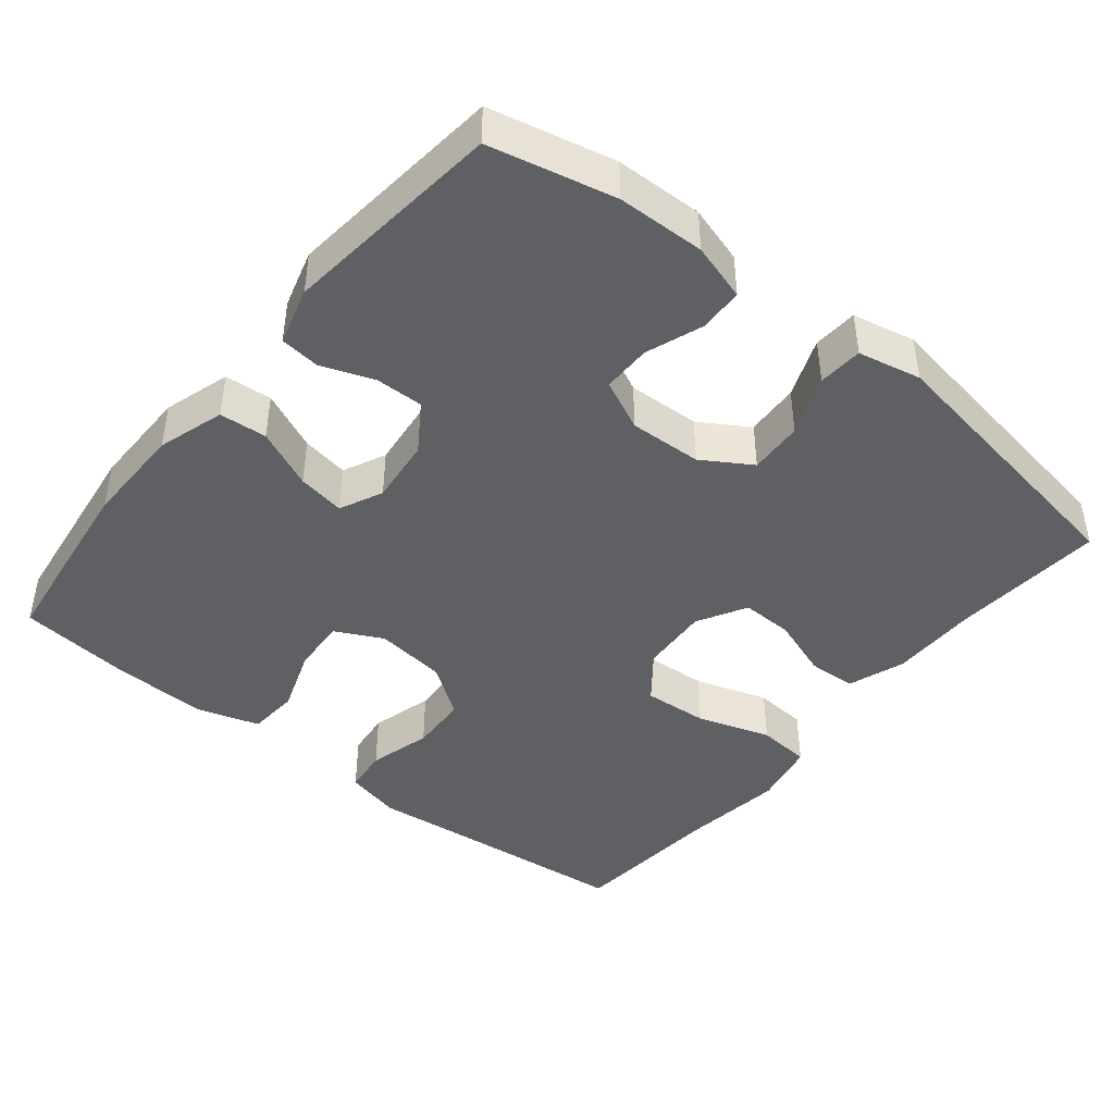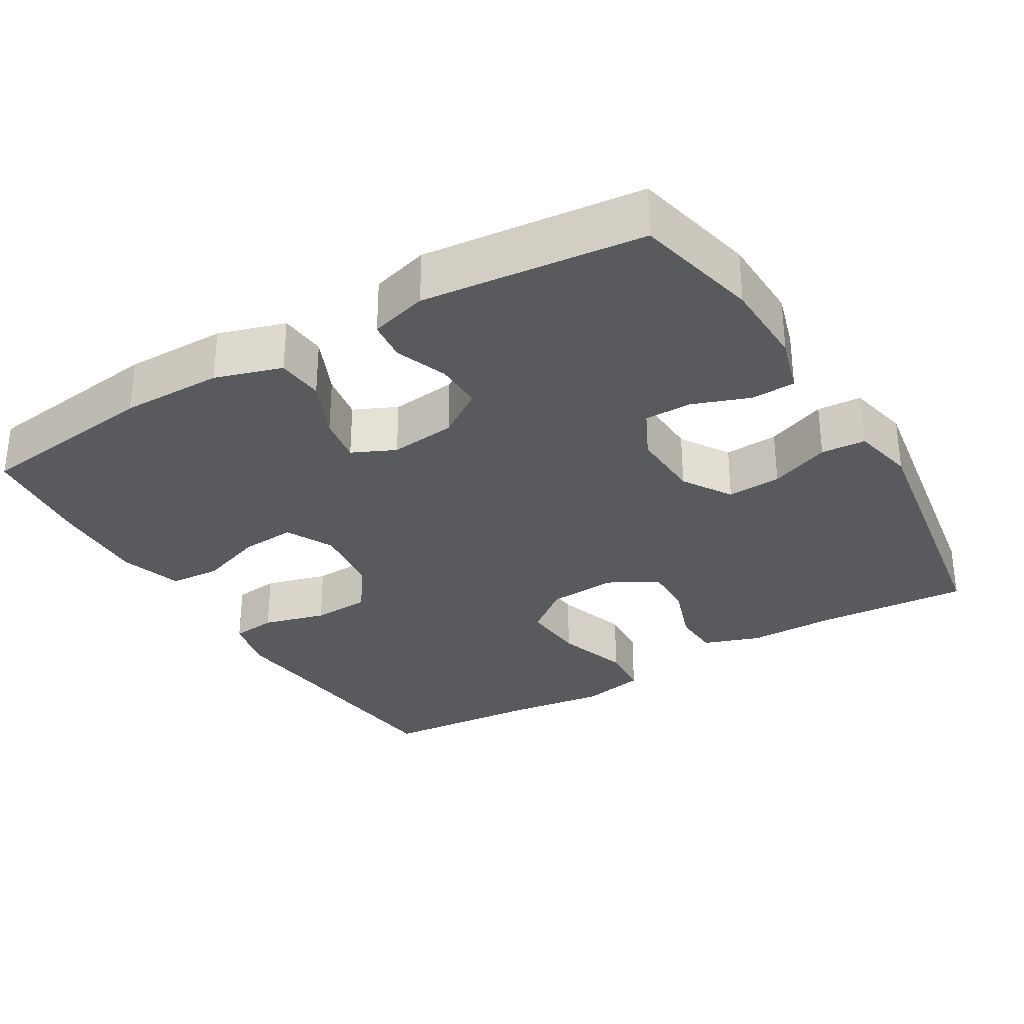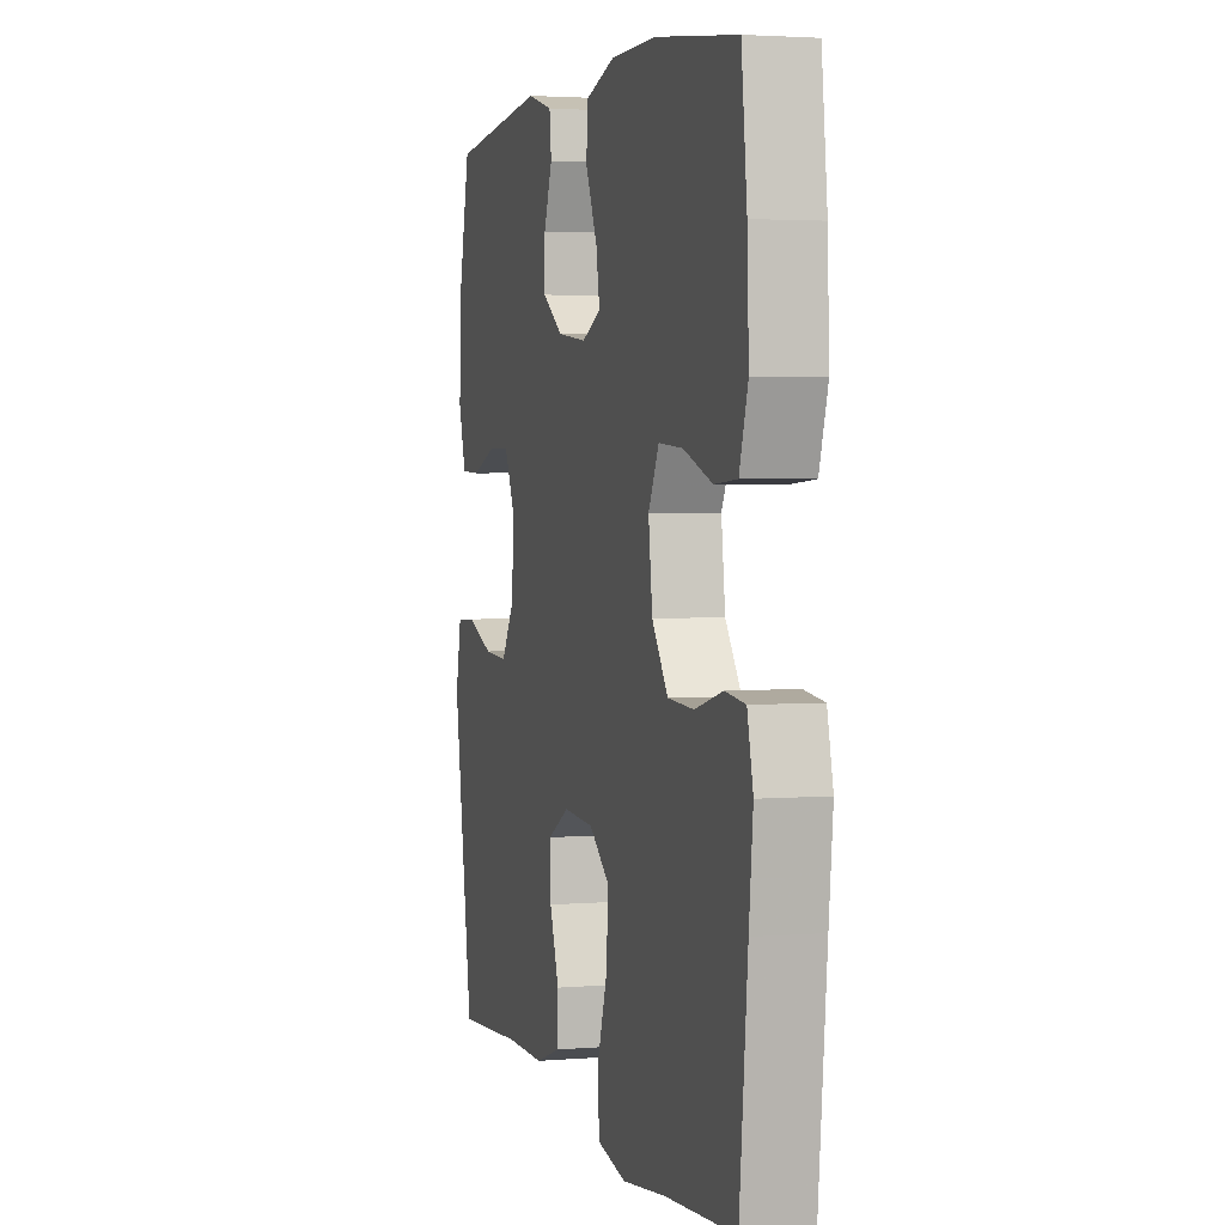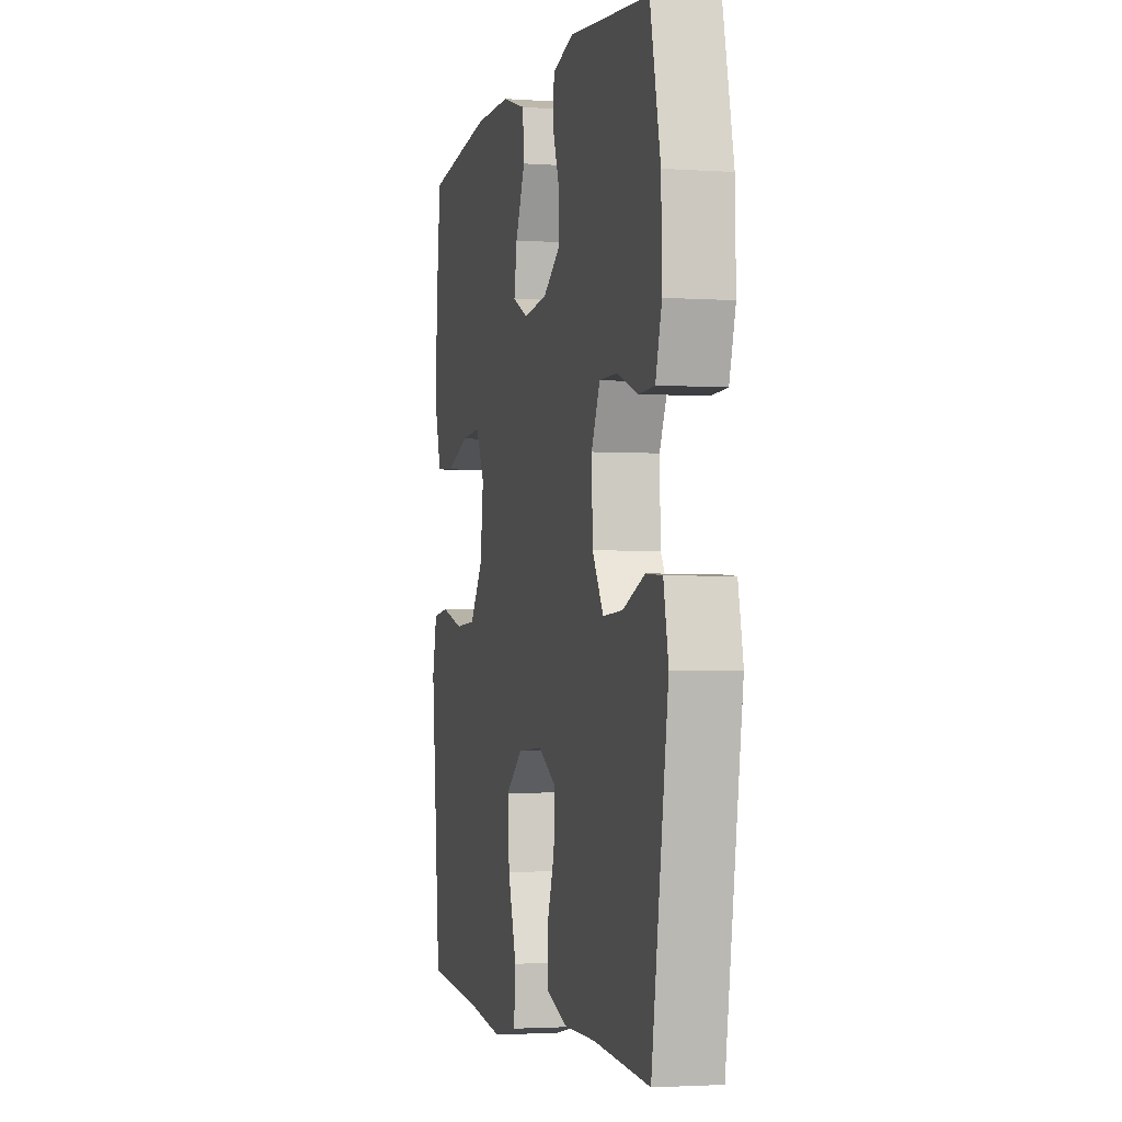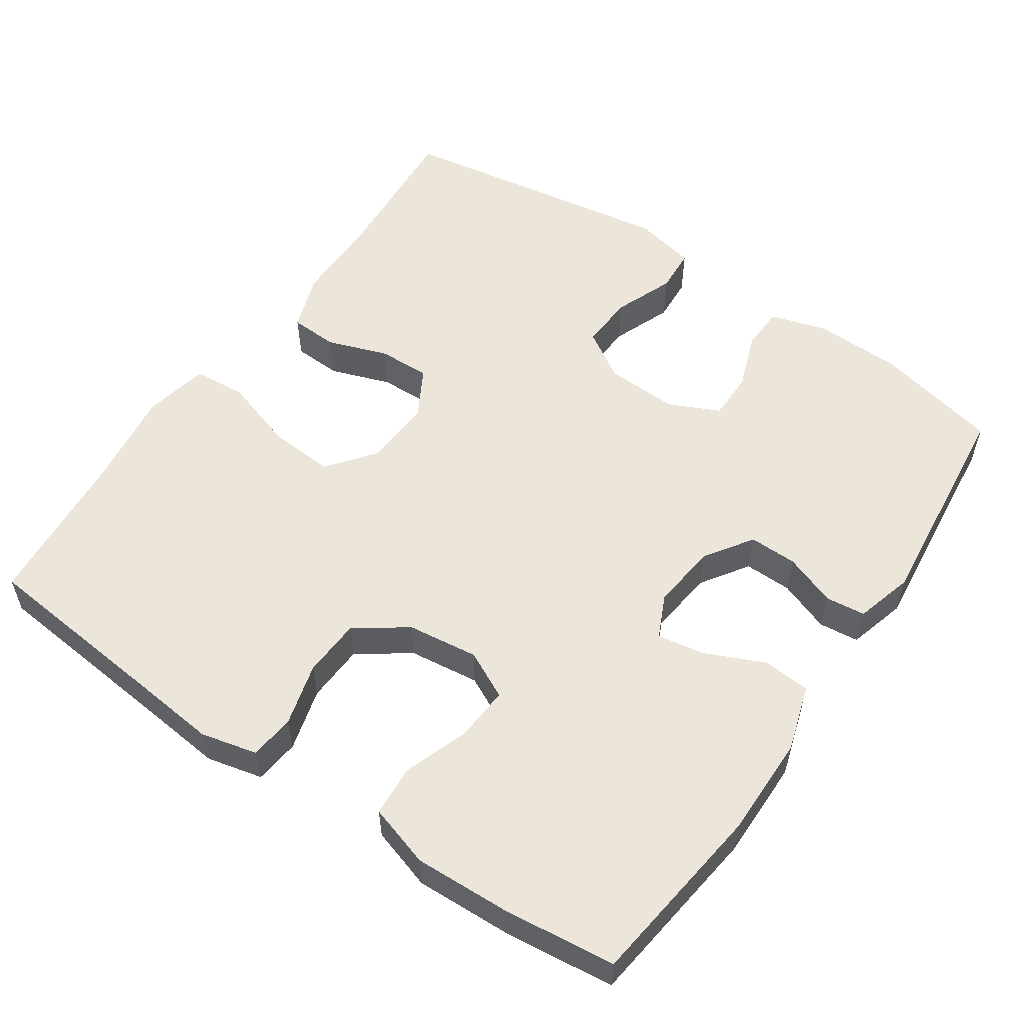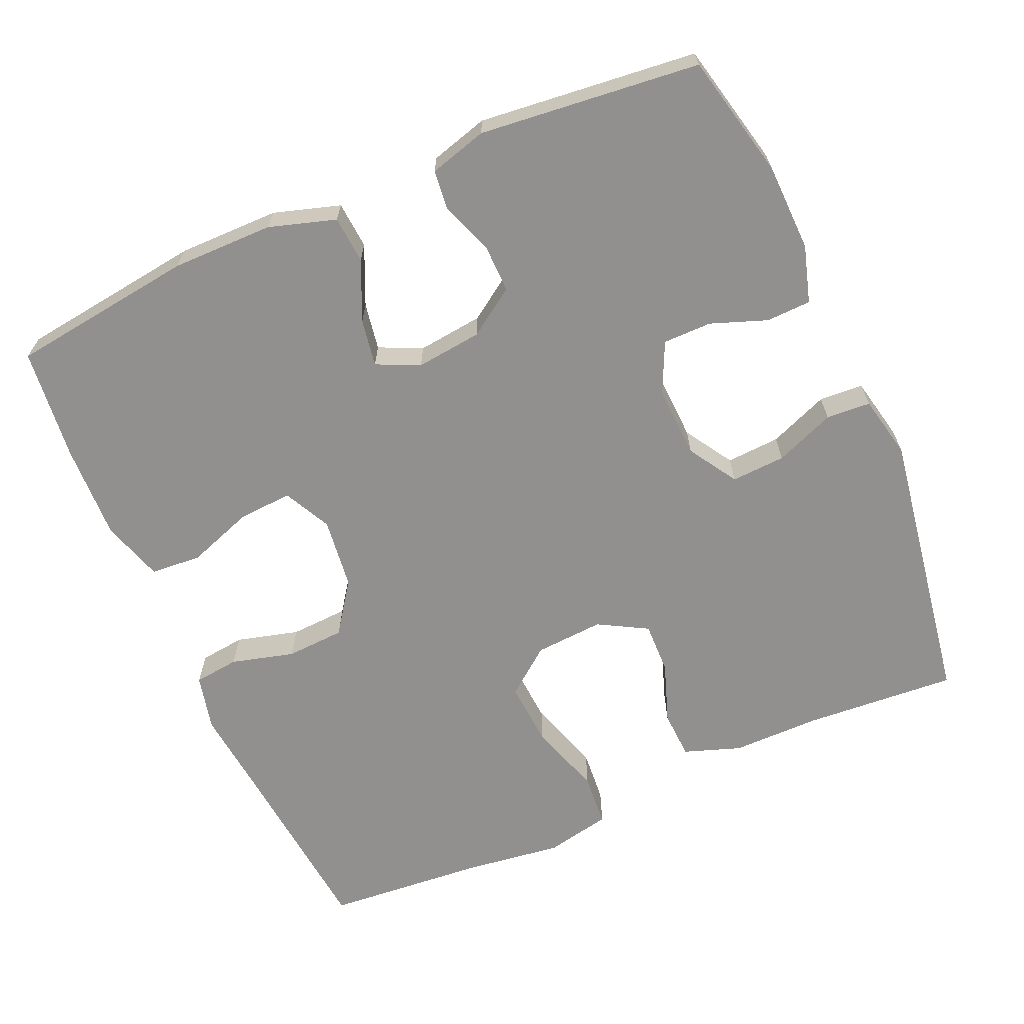
<metadata>
{"format":"obj","ext":"obj","renderer":"f3d","projection":"perspective","resolution":1024,"background":"white","views":[{"elev":-43.6,"azim":51.0,"up":"+Y"},{"elev":-30.9,"azim":31.0,"up":"+Y"},{"elev":3.0,"azim":-105.8,"up":"+Z"},{"elev":-2.4,"azim":76.3,"up":"+Z"},{"elev":55.5,"azim":-55.7,"up":"+Y"},{"elev":-65.7,"azim":23.8,"up":"+Y"}]}
</metadata>
<code>
v 0.5 0.07 0.5
v 0.538 0.07 0.332
v 0.541 0.07 0.214
v 0.518 0.07 0.137
v 0.458 0.07 0.135
v 0.382 0.07 0.163
v 0.316 0.07 0.163
v 0.284 0.07 0.095
v 0.288 0.07 -0.003
v 0.329 0.07 -0.069
v 0.402 0.07 -0.065
v 0.483 0.07 -0.033
v 0.543 0.07 -0.037
v 0.561 0.07 -0.122
v 0.5 0.07 -0.5
v 0.293 0.07 -0.485
v 0.175 0.07 -0.485
v 0.098 0.07 -0.458
v 0.095 0.07 -0.393
v 0.124 0.07 -0.311
v 0.126 0.07 -0.241
v 0.06 0.07 -0.204
v -0.033 0.07 -0.21
v -0.096 0.07 -0.259
v -0.09 0.07 -0.347
v -0.058 0.07 -0.446
v -0.064 0.07 -0.518
v -0.152 0.07 -0.536
v -0.286 0.07 -0.518
v -0.5 0.07 -0.5
v -0.525 0.07 -0.243
v -0.537 0.07 -0.127
v -0.519 0.07 -0.051
v -0.458 0.07 -0.044
v -0.373 0.07 -0.067
v -0.294 0.07 -0.063
v -0.245 0.07 0.006
v -0.233 0.07 0.102
v -0.265 0.07 0.166
v -0.339 0.07 0.161
v -0.427 0.07 0.13
v -0.496 0.07 0.135
v -0.522 0.07 0.219
v -0.517 0.07 0.348
v -0.5 0.07 0.5
v -0.25 0.07 0.532
v -0.113 0.07 0.531
v -0.023 0.07 0.503
v -0.018 0.07 0.439
v -0.054 0.07 0.359
v -0.065 0.07 0.295
v -0.007 0.07 0.268
v 0.082 0.07 0.278
v 0.146 0.07 0.321
v 0.145 0.07 0.386
v 0.119 0.07 0.456
v 0.125 0.07 0.51
v 0.203 0.07 0.532
v 0.5 0 0.5
v 0.538 0 0.332
v 0.541 0 0.214
v 0.518 0 0.137
v 0.458 0 0.135
v 0.382 0 0.163
v 0.316 0 0.163
v 0.284 0 0.095
v 0.288 0 -0.003
v 0.329 0 -0.069
v 0.402 0 -0.065
v 0.483 0 -0.033
v 0.543 0 -0.037
v 0.561 0 -0.122
v 0.5 0 -0.5
v 0.293 0 -0.485
v 0.175 0 -0.485
v 0.098 0 -0.458
v 0.095 0 -0.393
v 0.124 0 -0.311
v 0.126 0 -0.241
v 0.06 0 -0.204
v -0.033 0 -0.21
v -0.096 0 -0.259
v -0.09 0 -0.347
v -0.058 0 -0.446
v -0.064 0 -0.518
v -0.152 0 -0.536
v -0.286 0 -0.518
v -0.5 0 -0.5
v -0.525 0 -0.243
v -0.537 0 -0.127
v -0.519 0 -0.051
v -0.458 0 -0.044
v -0.373 0 -0.067
v -0.294 0 -0.063
v -0.245 0 0.006
v -0.233 0 0.102
v -0.265 0 0.166
v -0.339 0 0.161
v -0.427 0 0.13
v -0.496 0 0.135
v -0.522 0 0.219
v -0.517 0 0.348
v -0.5 0 0.5
v -0.25 0 0.532
v -0.113 0 0.531
v -0.023 0 0.503
v -0.018 0 0.439
v -0.054 0 0.359
v -0.065 0 0.295
v -0.007 0 0.268
v 0.082 0 0.278
v 0.146 0 0.321
v 0.145 0 0.386
v 0.119 0 0.456
v 0.125 0 0.51
v 0.203 0 0.532
f 55 56 57 58
f 54 55 58 1
f 53 54 1 2
f 47 48 49 50
f 47 50 51
f 46 47 51
f 45 46 51
f 44 45 51
f 43 44 51 52
f 40 41 42 43
f 39 40 43 52
f 32 33 34 35
f 31 32 35 36
f 29 30 31 36
f 28 29 36 37
f 25 26 27 28
f 24 25 28 37
f 17 18 19 20
f 16 17 20 21
f 15 16 21
f 14 15 21
f 11 12 13 14
f 10 11 14 21
f 9 10 21 22
f 3 4 5 6
f 53 2 3 6
f 53 6 7
f 38 39 52 53
f 38 53 7 8
f 23 24 37 38
f 22 23 38
f 8 9 22 38
f 116 115 114 113
f 59 116 113 112
f 60 59 112 111
f 108 107 106 105
f 109 108 105
f 109 105 104
f 109 104 103
f 109 103 102
f 110 109 102 101
f 101 100 99 98
f 110 101 98 97
f 93 92 91 90
f 94 93 90 89
f 94 89 88 87
f 95 94 87 86
f 86 85 84 83
f 95 86 83 82
f 78 77 76 75
f 79 78 75 74
f 79 74 73
f 79 73 72
f 72 71 70 69
f 79 72 69 68
f 80 79 68 67
f 64 63 62 61
f 64 61 60 111
f 65 64 111
f 111 110 97 96
f 66 65 111 96
f 96 95 82 81
f 96 81 80
f 96 80 67 66
f 1 59 60 2
f 2 60 61 3
f 3 61 62 4
f 4 62 63 5
f 5 63 64 6
f 6 64 65 7
f 7 65 66 8
f 8 66 67 9
f 9 67 68 10
f 10 68 69 11
f 11 69 70 12
f 12 70 71 13
f 13 71 72 14
f 14 72 73 15
f 15 73 74 16
f 16 74 75 17
f 17 75 76 18
f 18 76 77 19
f 19 77 78 20
f 20 78 79 21
f 21 79 80 22
f 22 80 81 23
f 23 81 82 24
f 24 82 83 25
f 25 83 84 26
f 26 84 85 27
f 27 85 86 28
f 28 86 87 29
f 29 87 88 30
f 30 88 89 31
f 31 89 90 32
f 32 90 91 33
f 33 91 92 34
f 34 92 93 35
f 35 93 94 36
f 36 94 95 37
f 37 95 96 38
f 38 96 97 39
f 39 97 98 40
f 40 98 99 41
f 41 99 100 42
f 42 100 101 43
f 43 101 102 44
f 44 102 103 45
f 45 103 104 46
f 46 104 105 47
f 47 105 106 48
f 48 106 107 49
f 49 107 108 50
f 50 108 109 51
f 51 109 110 52
f 52 110 111 53
f 53 111 112 54
f 54 112 113 55
f 55 113 114 56
f 56 114 115 57
f 57 115 116 58
f 58 116 59 1

</code>
